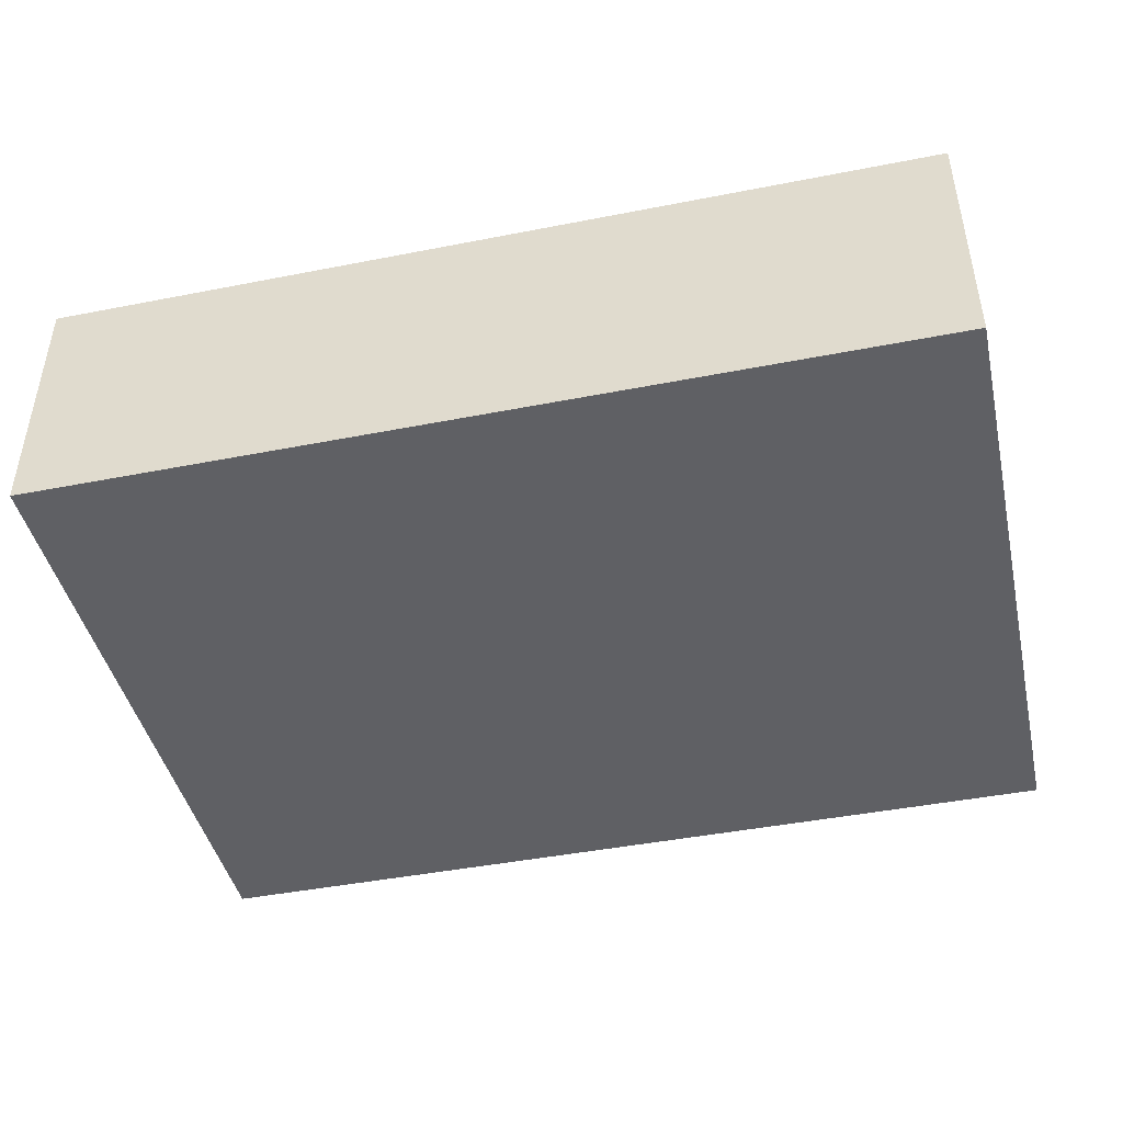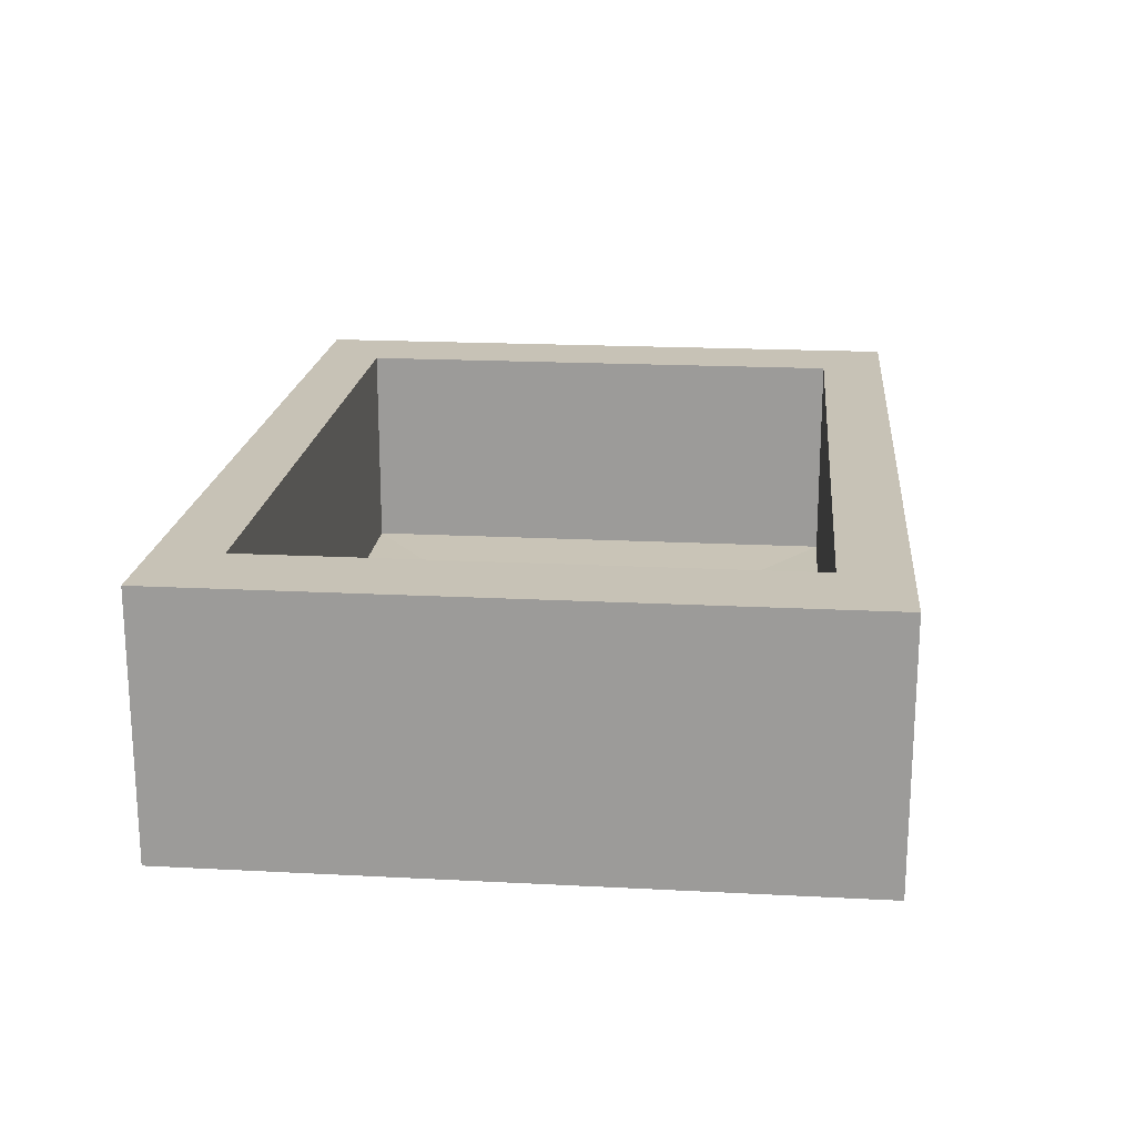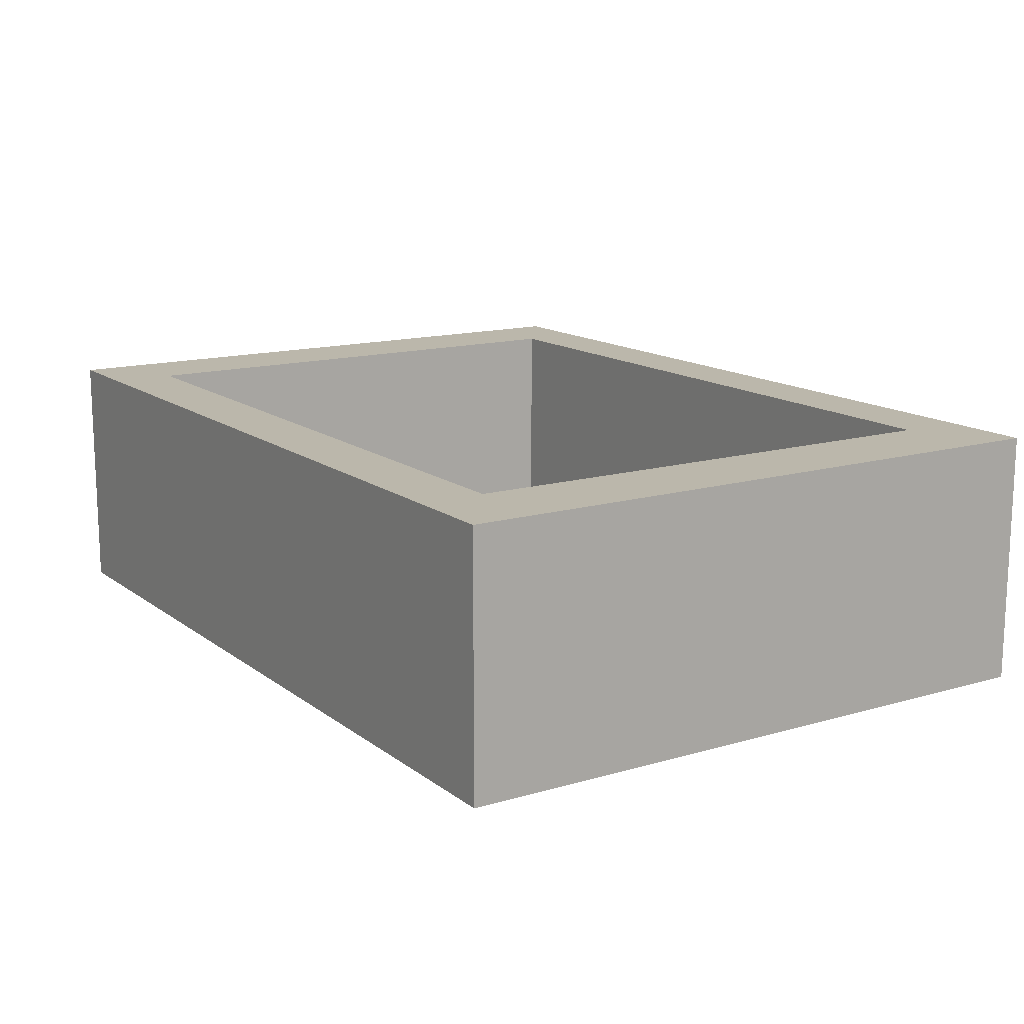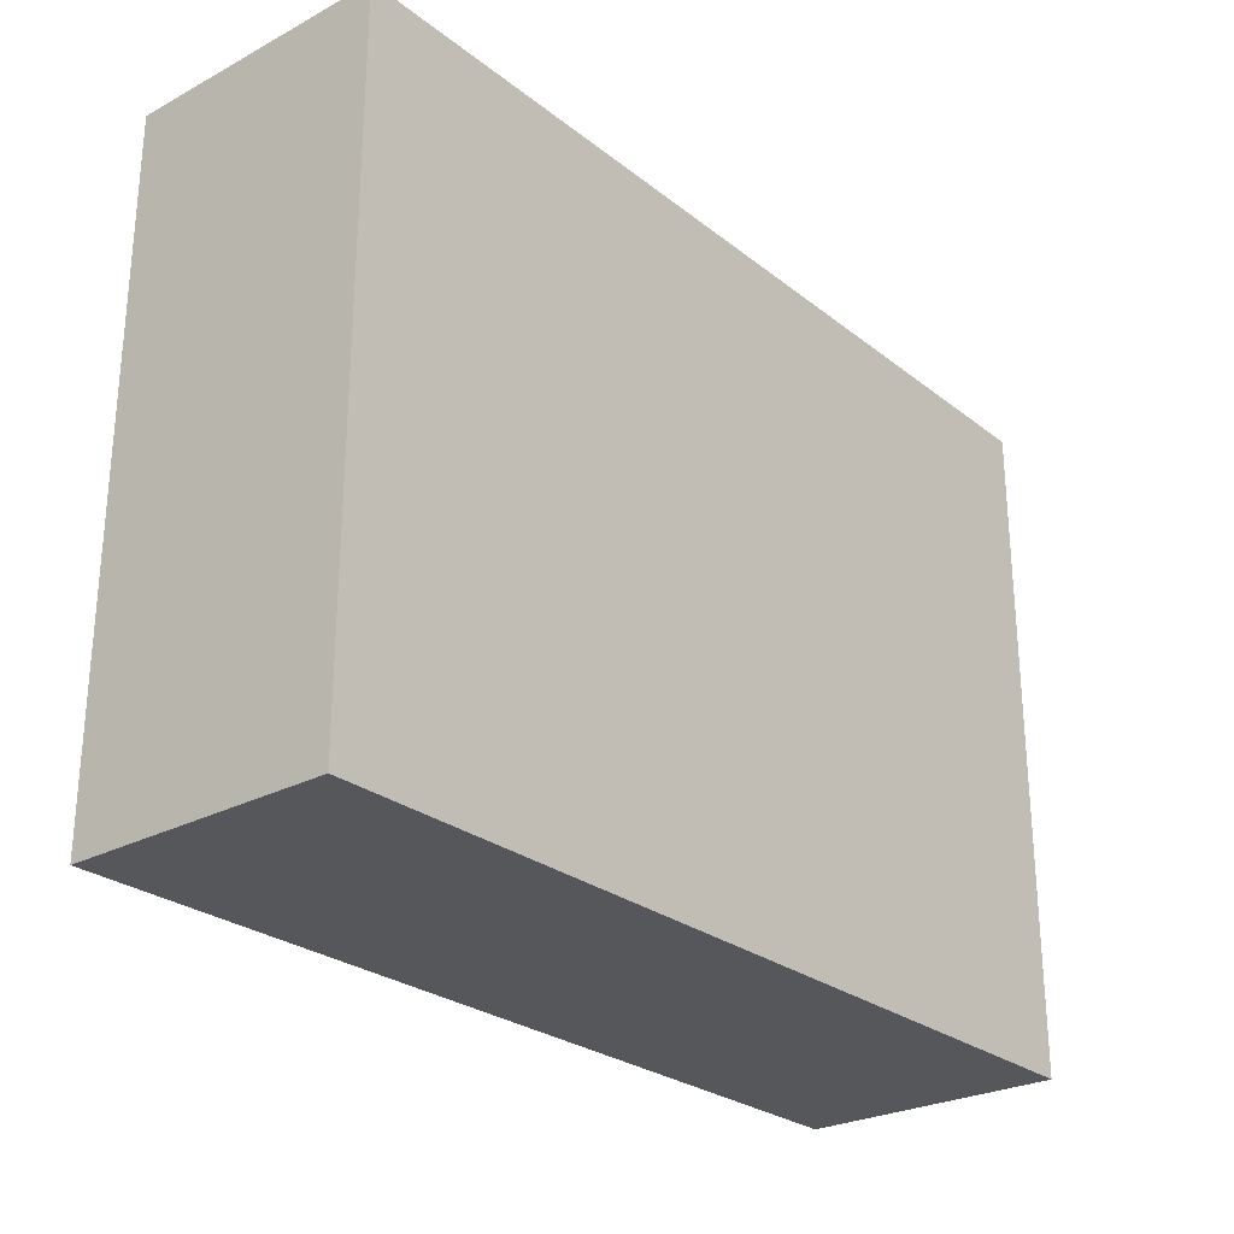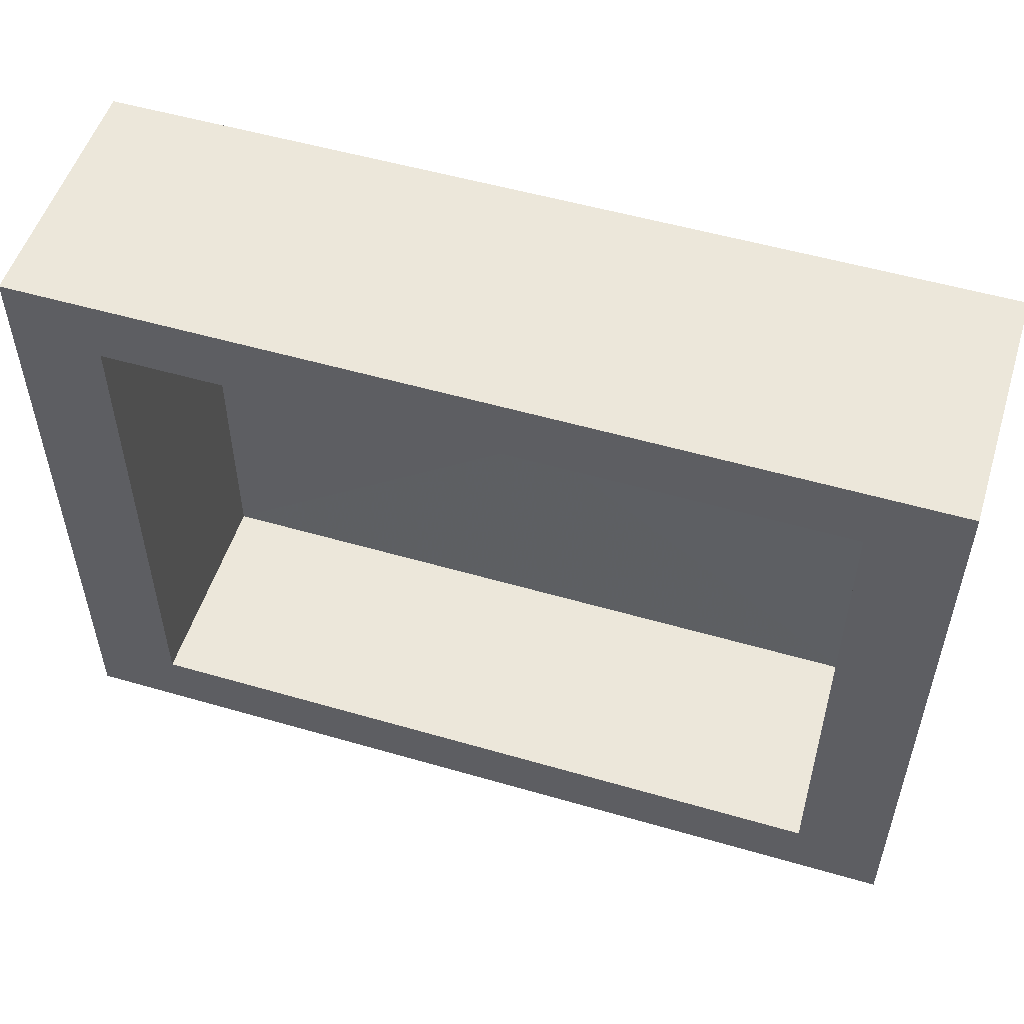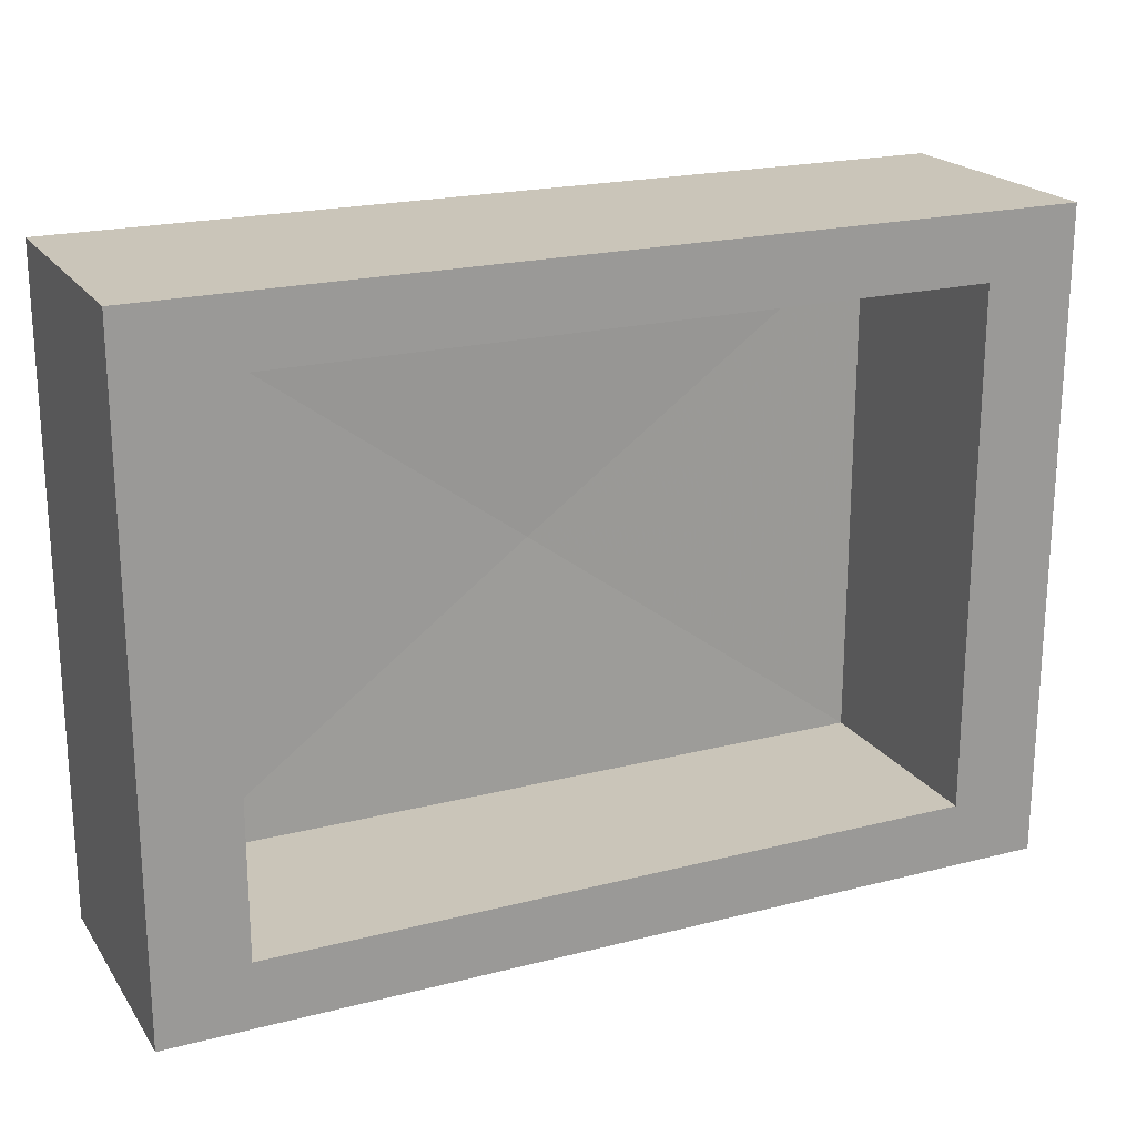
<metadata>
{"format":"obj","ext":"obj","renderer":"f3d","projection":"perspective","resolution":1024,"background":"white","views":[{"elev":-44.3,"azim":-167.1,"up":"+Y"},{"elev":19.2,"azim":95.6,"up":"+Y"},{"elev":14.2,"azim":57.3,"up":"+Y"},{"elev":-26.6,"azim":-50.3,"up":"+Z"},{"elev":53.0,"azim":-162.7,"up":"+Z"},{"elev":20.7,"azim":155.2,"up":"+Z"}]}
</metadata>
<code>
o Cube
v 2.843 -0.7657 -2
v 2.843 -0.7657 2
v -2.637 -0.7657 2
v -2.637 -0.7657 -2
v 2.843 0.8098 -2
v 2.843 0.8098 2
v -2.637 0.8098 2
v -2.637 0.8098 -2
v -2.089 -0.5189 -1.6
v -2.089 -0.5189 1.6
v 2.295 -0.5189 1.6
v 2.295 -0.5189 -1.6
v 2.295 0.8098 -1.6
v 2.295 0.8098 1.6
v -2.089 0.8098 1.6
v -2.089 0.8098 -1.6
v 0.1027 -0.5486 0
f 1 2 4
f 2 3 4
f 1 5 2
f 2 6 3
f 3 7 4
f 5 1 8
f 6 5 14
f 5 8 13
f 7 6 15
f 8 7 16
f 14 13 11
f 13 16 12
f 15 14 10
f 16 15 9
f 9 10 17
f 10 11 17
f 12 9 17
f 11 12 17
f 5 6 2
f 6 7 3
f 7 8 4
f 1 4 8
f 5 13 14
f 8 16 13
f 6 14 15
f 7 15 16
f 13 12 11
f 16 9 12
f 14 11 10
f 15 10 9

</code>
